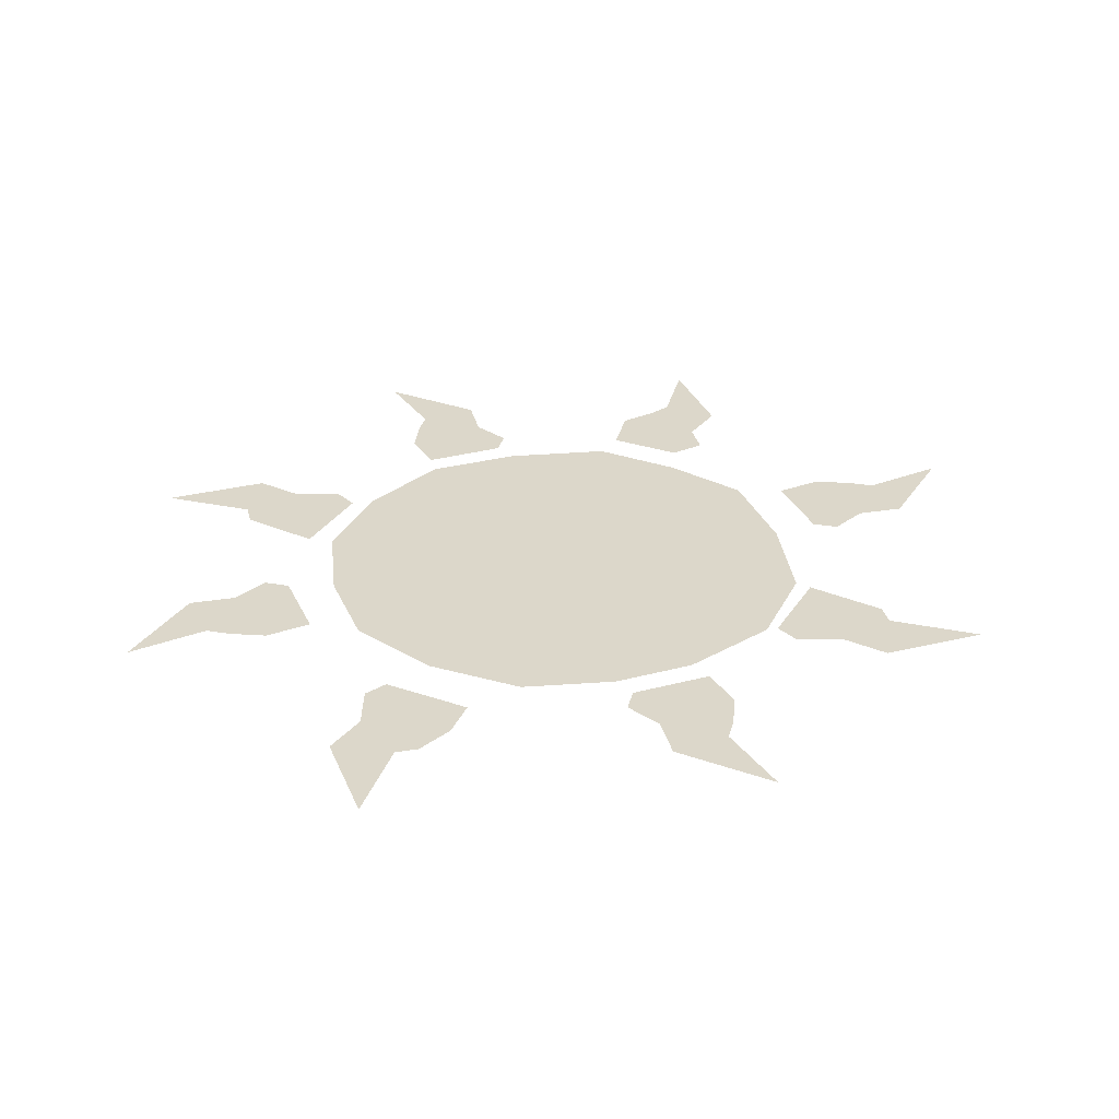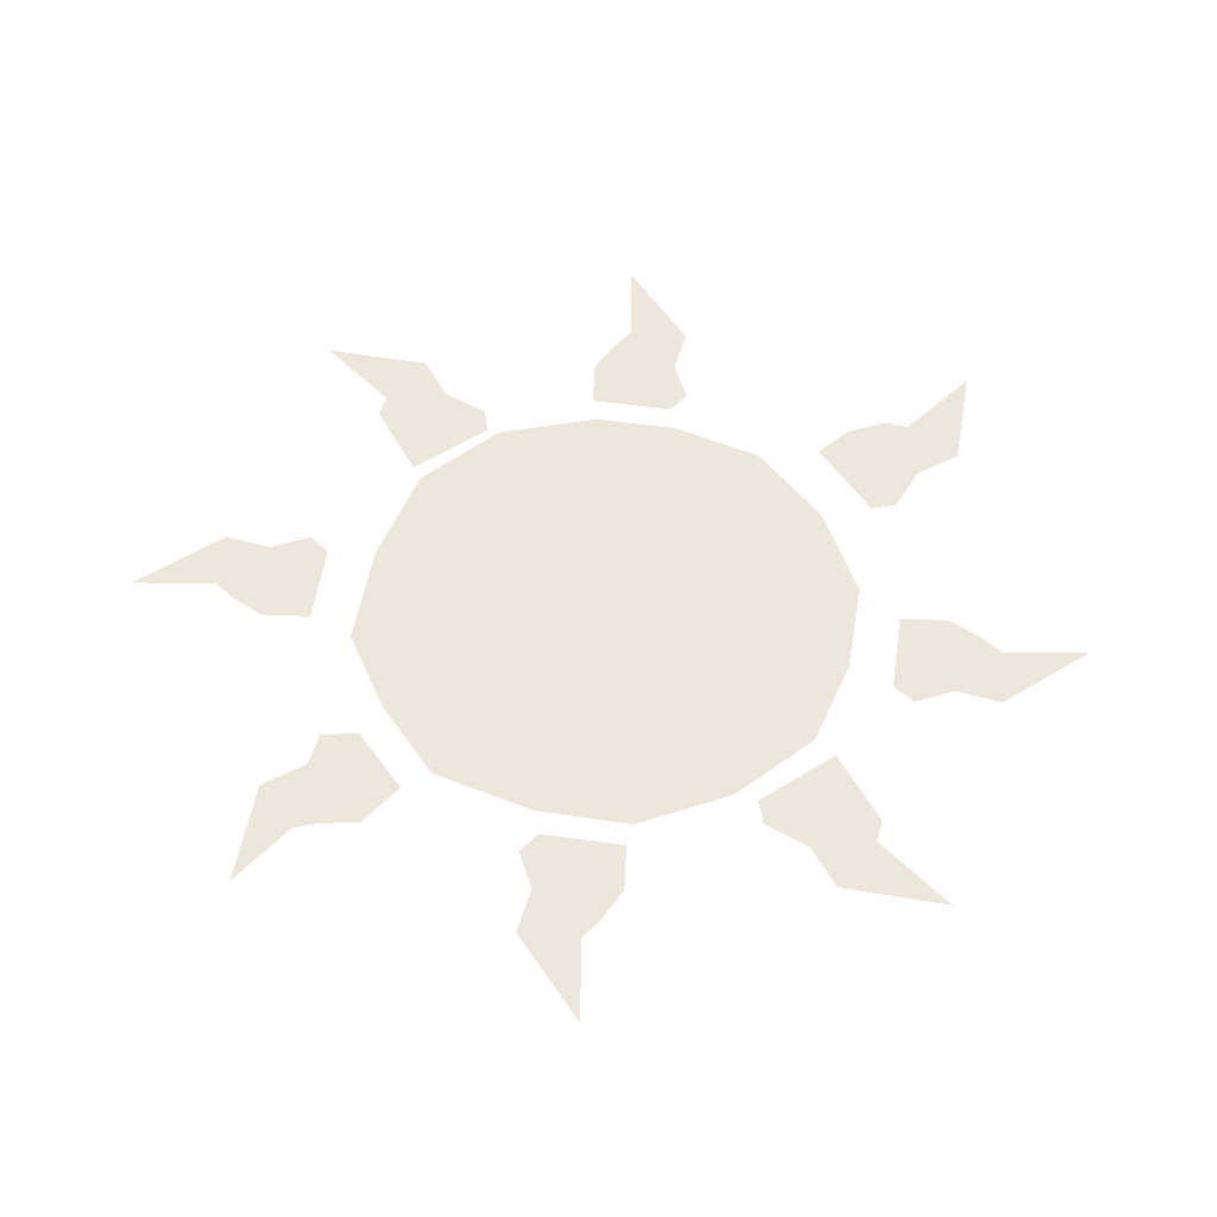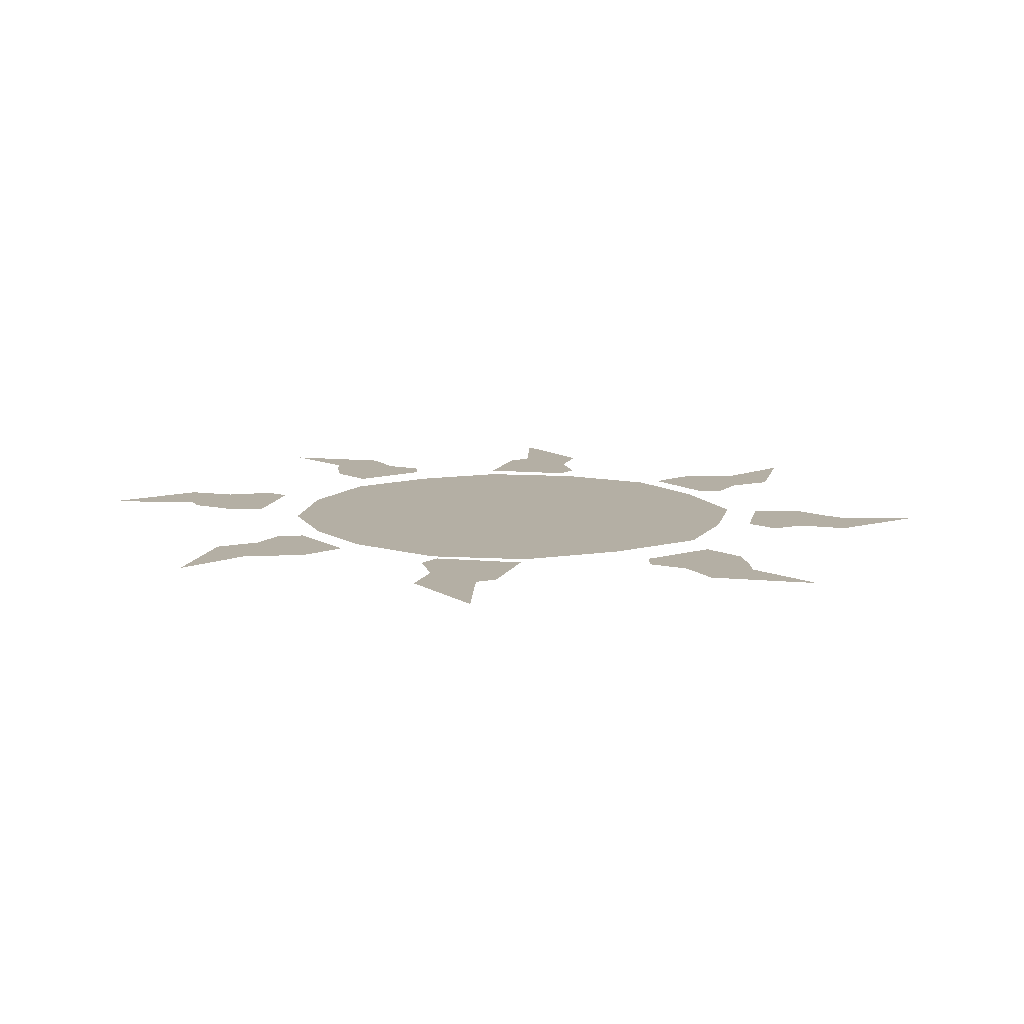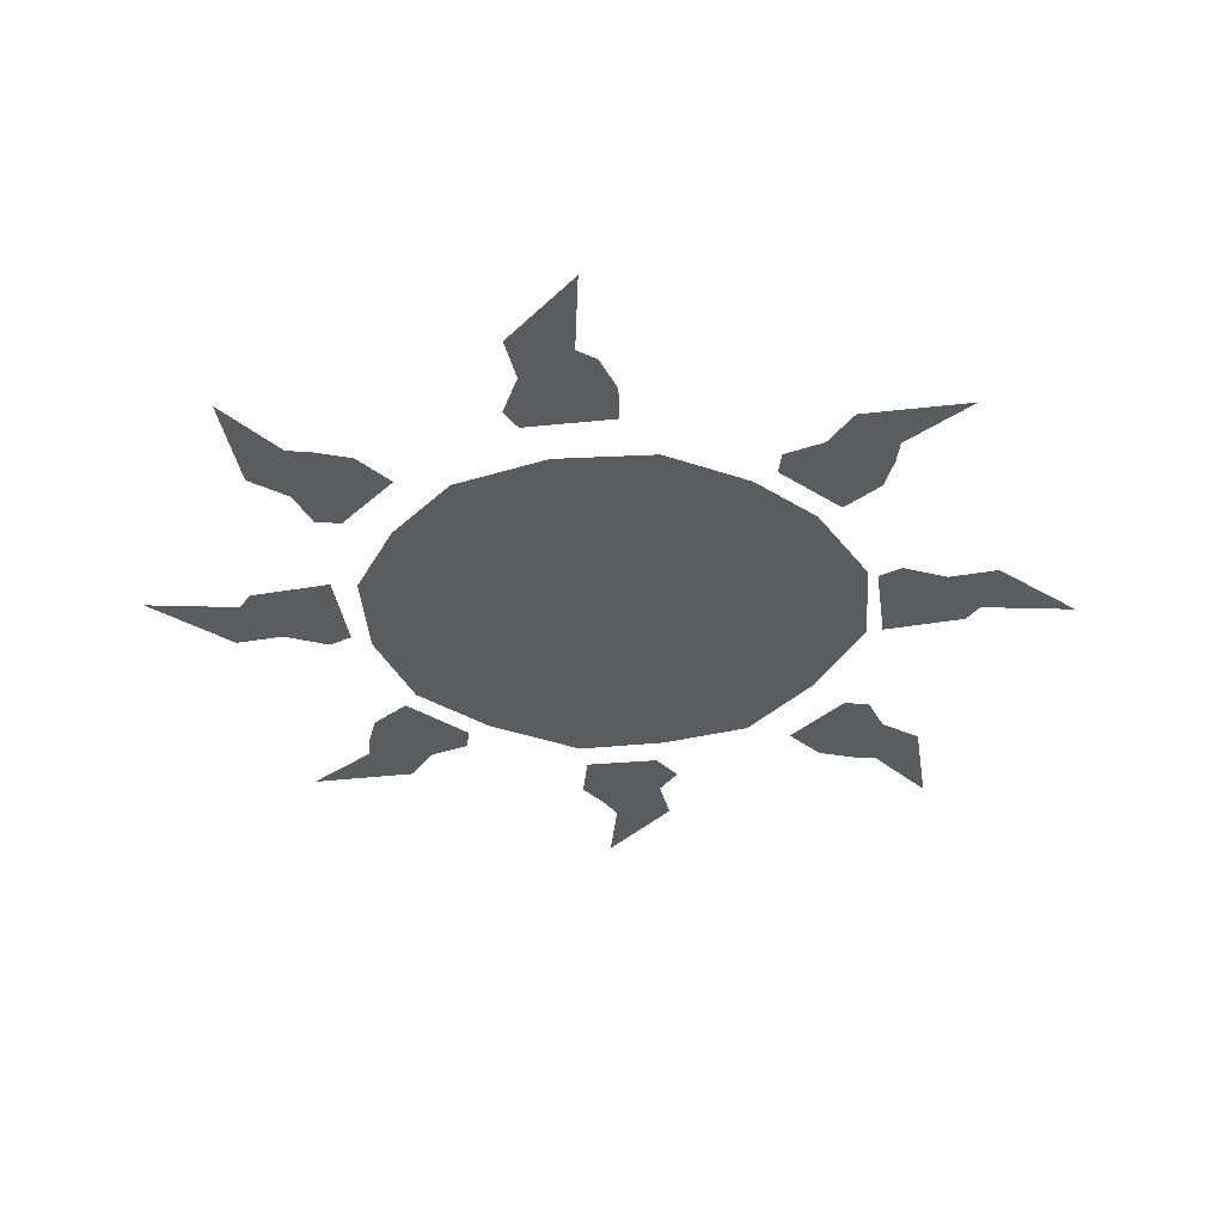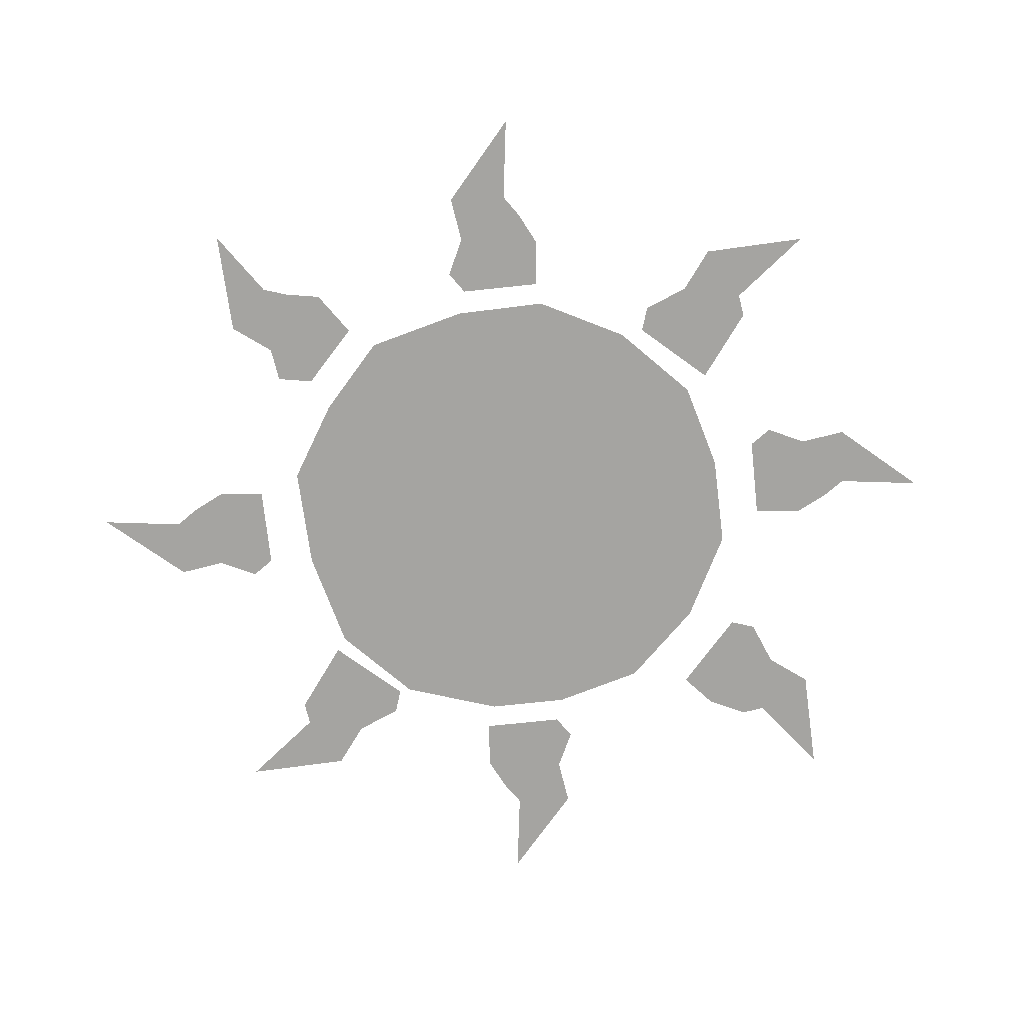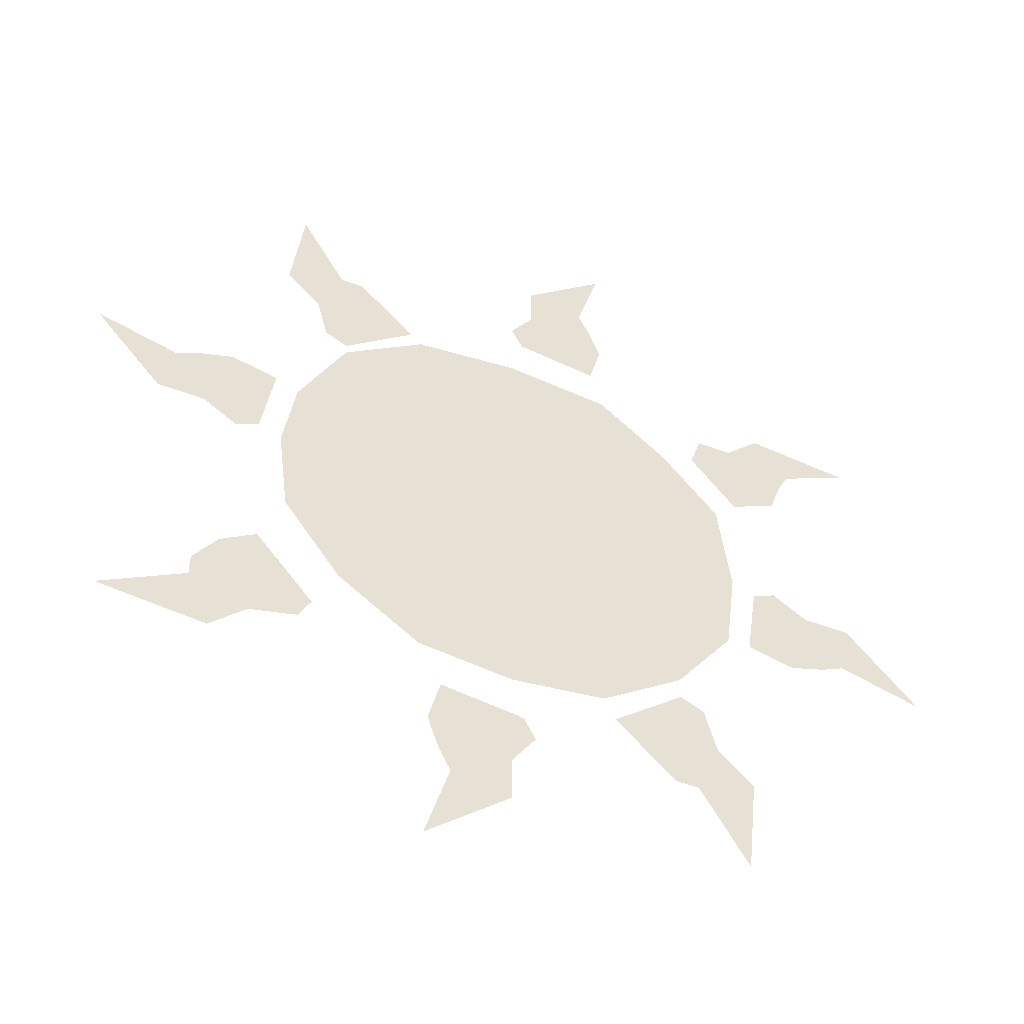
<metadata>
{"format":"obj","ext":"obj","renderer":"f3d","projection":"perspective","resolution":1024,"background":"white","views":[{"elev":30.4,"azim":-103.1,"up":"+Y"},{"elev":53.6,"azim":106.5,"up":"+Y"},{"elev":11.3,"azim":-27.4,"up":"+Y"},{"elev":-35.2,"azim":-121.9,"up":"+Y"},{"elev":-73.3,"azim":104.2,"up":"+Y"},{"elev":-50.7,"azim":-22.4,"up":"+Z"}]}
</metadata>
<code>
o if/154/2
v -8 -8 -19
v 0 -8 -20
v 0 -8 0
v -14 -8 -14
v -8 -8 -20
v 0 -8 -21
v 8 -8 -20
v 8 -8 -19
v 15 -8 -14
v 19 -8 -8
v 20 -8 0
v 19 -8 8
v 14 -8 14
v 8 -8 19
v 0 -8 20
v -8 -8 19
v -15 -8 14
v -19 -8 7
v -20 -8 0
v -19 -8 -8
v -15 -8 -15
v 32 -8 -2
v 31 -8 -7
v 38 -8 -9
v 28 -8 -2
v 29 -8 -8
v 25 -8 0
v 26 -8 -9
v 23 -8 -1
v 22 -8 -8
v 0 -8 -34
v -5 -8 -33
v -7 -8 -40
v 0 -8 -30
v -6 -8 -31
v 2 -8 -27
v -7 -8 -28
v 1 -8 -25
v -6 -8 -24
v -32 -8 2
v -31 -8 7
v -38 -8 9
v -28 -8 2
v -29 -8 8
v -25 -8 0
v -26 -8 9
v -23 -8 1
v -22 -8 8
v 2 -8 34
v 7 -8 33
v 9 -8 40
v 2 -8 30
v 8 -8 31
v 0 -8 27
v 9 -8 28
v 1 -8 25
v 8 -8 24
v -22 -8 24
v -17 -8 26
v -21 -8 33
v -19 -8 21
v -15 -8 26
v -18 -8 17
v -13 -8 24
v -16 -8 16
v -10 -8 21
v -25 -8 -25
v -27 -8 -20
v -34 -8 -24
v -22 -8 -22
v -27 -8 -18
v -18 -8 -21
v -25 -8 -15
v -17 -8 -19
v -22 -8 -13
v 21 -8 -25
v 16 -8 -27
v 20 -8 -34
v 18 -8 -22
v 14 -8 -27
v 17 -8 -18
v 12 -8 -25
v 15 -8 -17
v 9 -8 -22
v 25 -8 22
v 28 -8 18
v 34 -8 21
v 22 -8 19
v 27 -8 16
v 19 -8 19
v 26 -8 13
v 18 -8 16
v 22 -8 11
v 15 -8 -15
v 20 -8 -8
v 21 -8 0
v 20 -8 9
v 15 -8 15
v 9 -8 20
v 0 -8 21
v -9 -8 20
v -16 -8 15
v -20 -8 7
v -21 -8 0
v -20 -8 -8
f 1 2 3
f 1 3 4
f 1 4 5
f 1 5 6
f 1 6 2
f 2 6 7
f 2 7 8
f 2 8 3
f 3 8 9
f 3 9 10
f 3 10 11
f 3 11 12
f 3 12 13
f 3 13 14
f 3 14 15
f 3 15 16
f 3 16 17
f 3 17 18
f 3 18 19
f 3 19 20
f 3 20 4
f 4 20 21
f 4 21 5
f 22 23 24
f 23 22 25
f 23 25 26
f 26 25 27
f 26 27 28
f 28 27 29
f 28 29 30
f 31 32 33
f 32 31 34
f 32 34 35
f 35 34 36
f 35 36 37
f 37 36 38
f 37 38 39
f 40 41 42
f 41 40 43
f 41 43 44
f 44 43 45
f 44 45 46
f 46 45 47
f 46 47 48
f 49 50 51
f 50 49 52
f 50 52 53
f 53 52 54
f 53 54 55
f 55 54 56
f 55 56 57
f 58 59 60
f 59 58 61
f 59 61 62
f 62 61 63
f 62 63 64
f 64 63 65
f 64 65 66
f 67 68 69
f 68 67 70
f 68 70 71
f 71 70 72
f 71 72 73
f 73 72 74
f 73 74 75
f 76 77 78
f 77 76 79
f 77 79 80
f 80 79 81
f 80 81 82
f 82 81 83
f 82 83 84
f 85 86 87
f 86 85 88
f 86 88 89
f 89 88 90
f 89 90 91
f 91 90 92
f 91 92 93
f 8 7 94
f 8 94 9
f 9 94 95
f 9 95 10
f 10 95 96
f 10 96 11
f 11 96 97
f 11 97 12
f 12 97 98
f 12 98 13
f 13 98 99
f 13 99 14
f 14 99 100
f 14 100 15
f 15 100 16
f 16 100 101
f 16 101 17
f 17 101 102
f 17 102 18
f 18 102 103
f 18 103 19
f 19 103 104
f 19 104 20
f 20 104 105
f 20 105 21

</code>
